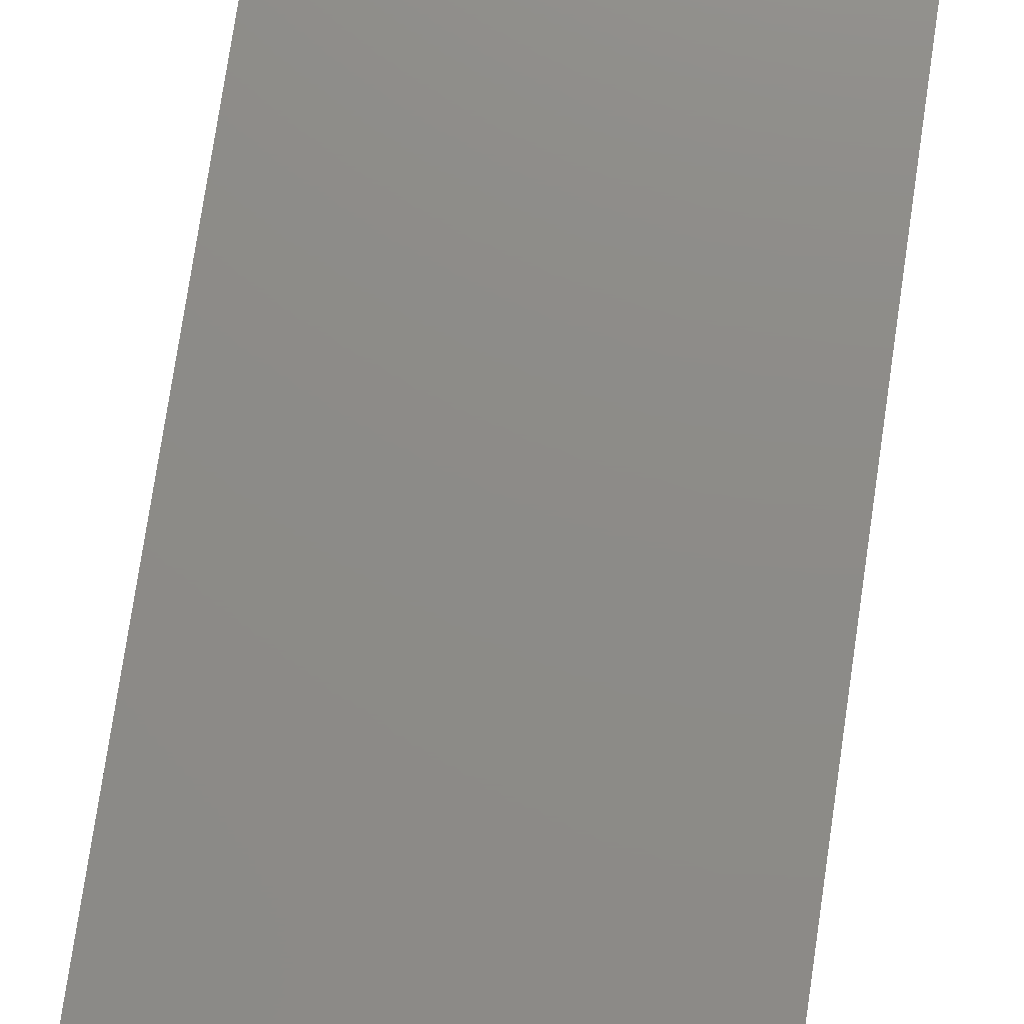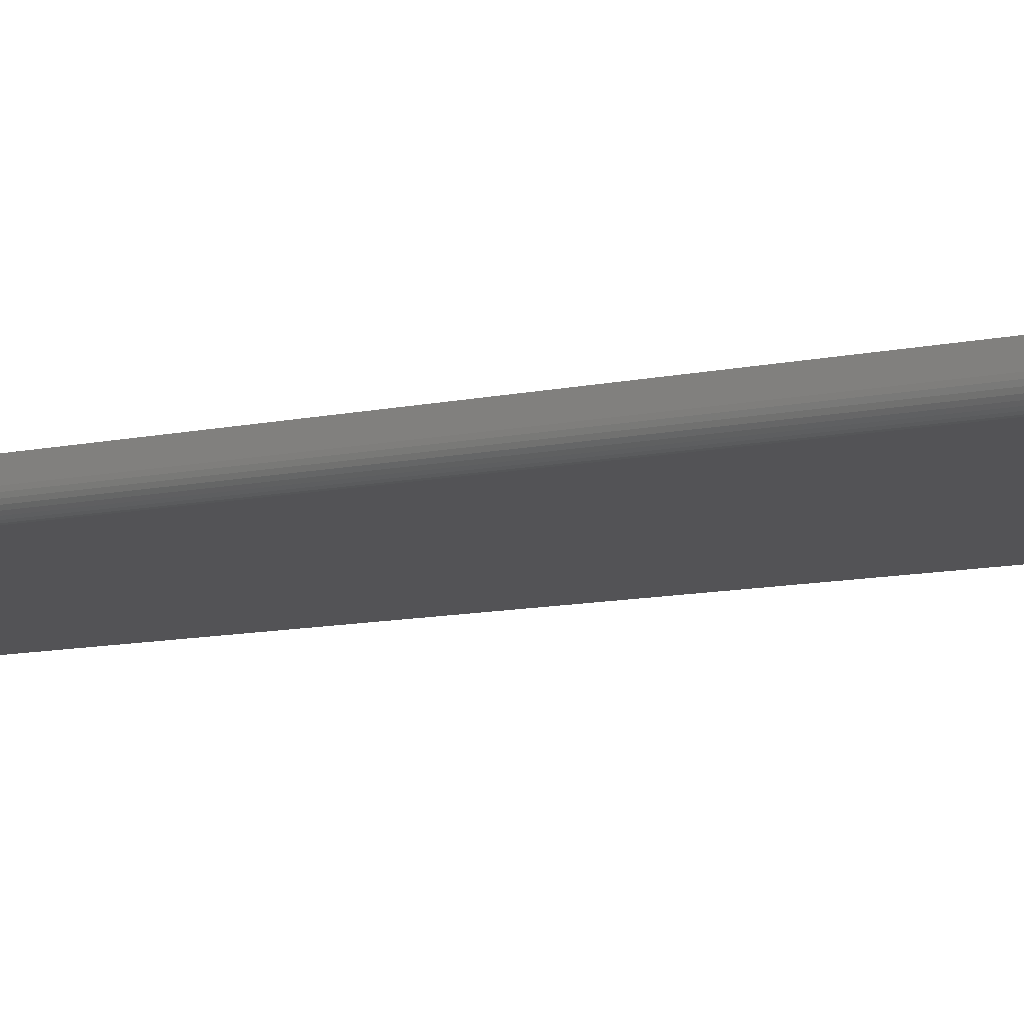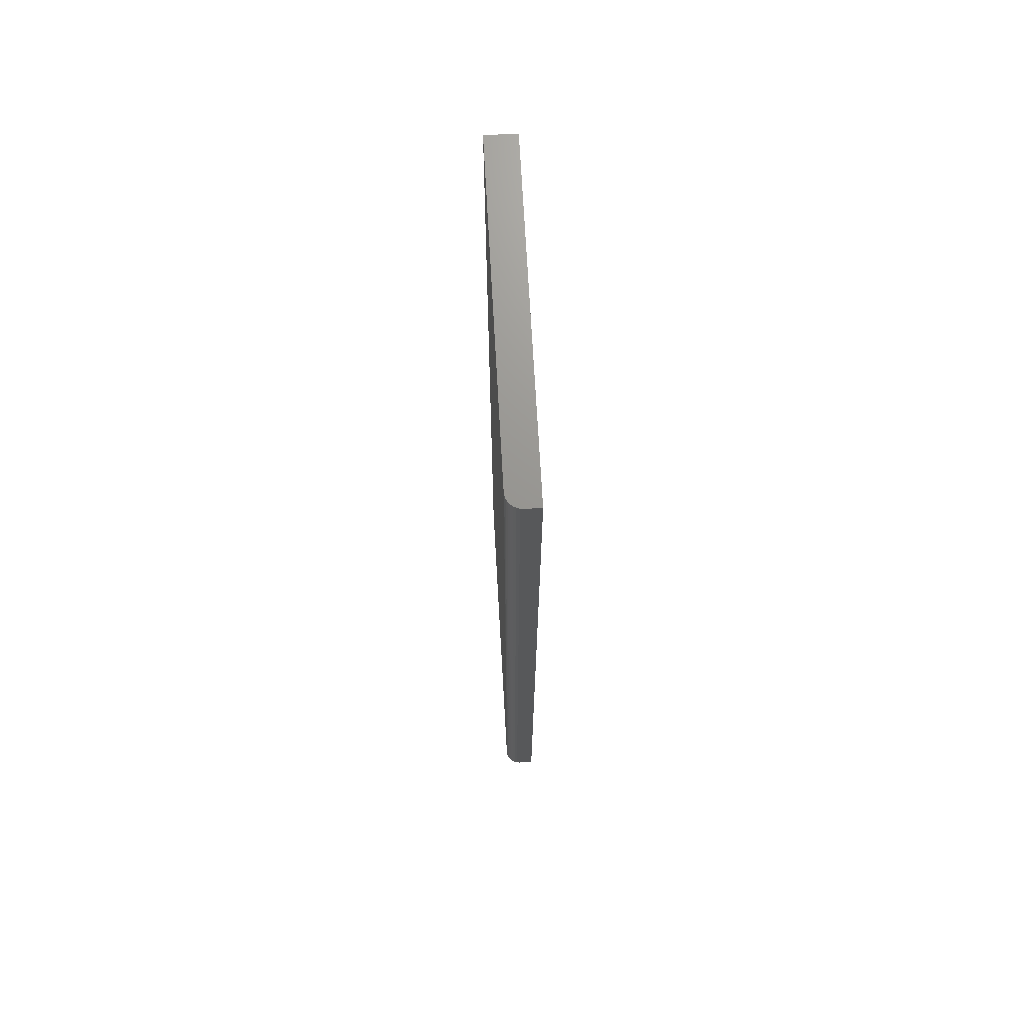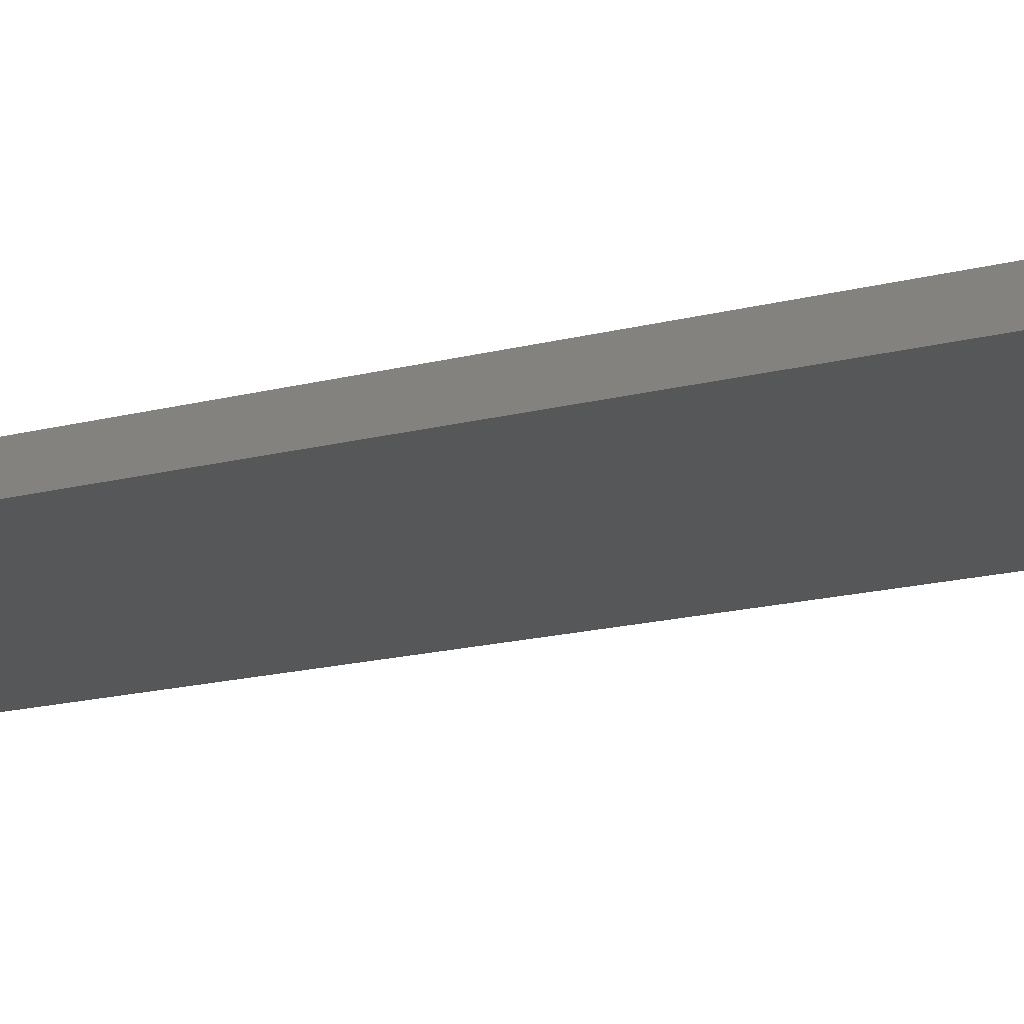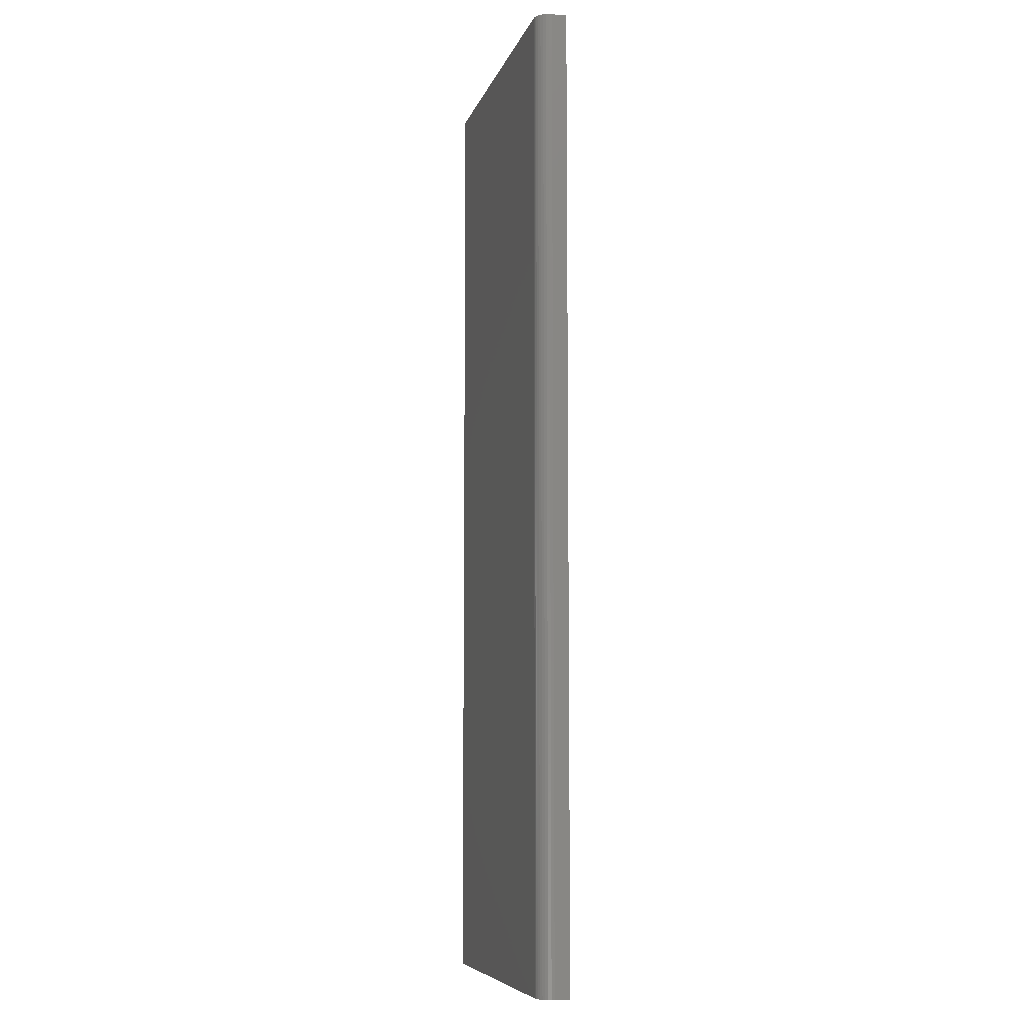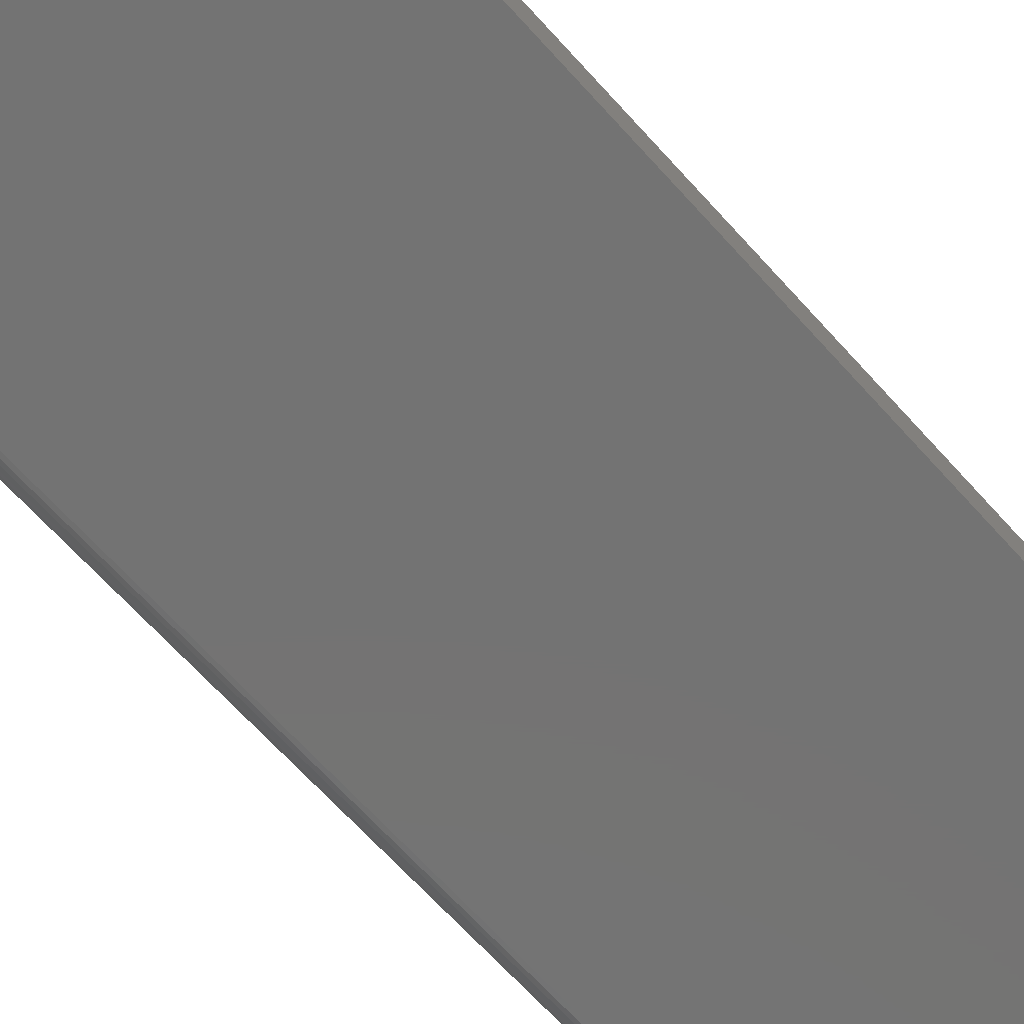
<metadata>
{"format":"stl","ext":"stl","renderer":"f3d","projection":"perspective","resolution":1024,"background":"white","views":[{"elev":75.6,"azim":8.4,"up":"+Z"},{"elev":-10.8,"azim":-61.7,"up":"+Z"},{"elev":70.6,"azim":-93.2,"up":"+Y"},{"elev":-17.3,"azim":117.3,"up":"+Z"},{"elev":-7.6,"azim":-103.8,"up":"+Y"},{"elev":-65.5,"azim":41.7,"up":"+Z"}]}
</metadata>
<code>
# stl→obj: 24 verts, 44 faces
v -0.2344 -0.75 0
v -0.2344 0.75 0
v 0.2632 -0.75 0
v 0.2632 0.75 0
v -0.2578 0.75 0.04688
v -0.2578 0.75 0.02344
v -0.2578 -0.75 0.04688
v -0.2578 -0.75 0.02344
v -0.256 0.75 0.01447
v -0.2574 0.75 0.01887
v 0.2632 0.75 0.04688
v -0.2389 0.75 0.0004503
v -0.2433 0.75 0.001784
v -0.2474 0.75 0.00395
v -0.2509 0.75 0.006865
v -0.2539 0.75 0.01042
v -0.256 -0.75 0.01447
v -0.2574 -0.75 0.01887
v -0.2474 -0.75 0.00395
v -0.2433 -0.75 0.001784
v -0.2539 -0.75 0.01042
v -0.2509 -0.75 0.006865
v -0.2389 -0.75 0.0004503
v 0.2632 -0.75 0.04688
f 1 2 3
f 3 2 4
f 5 6 7
f 7 6 8
f 6 9 10
f 5 11 4
f 5 4 2
f 5 2 12
f 5 12 13
f 5 13 14
f 5 14 15
f 5 15 16
f 5 16 9
f 5 9 6
f 8 17 7
f 8 18 17
f 19 20 21
f 21 22 19
f 7 23 1
f 7 1 3
f 7 3 24
f 23 7 17
f 23 17 21
f 23 21 20
f 2 1 12
f 12 1 23
f 12 23 13
f 13 23 20
f 13 20 14
f 14 20 19
f 14 19 15
f 15 19 22
f 15 22 16
f 16 22 21
f 16 21 9
f 9 21 17
f 9 17 10
f 10 17 18
f 10 18 6
f 6 18 8
f 7 24 5
f 5 24 11
f 24 3 11
f 11 3 4

</code>
